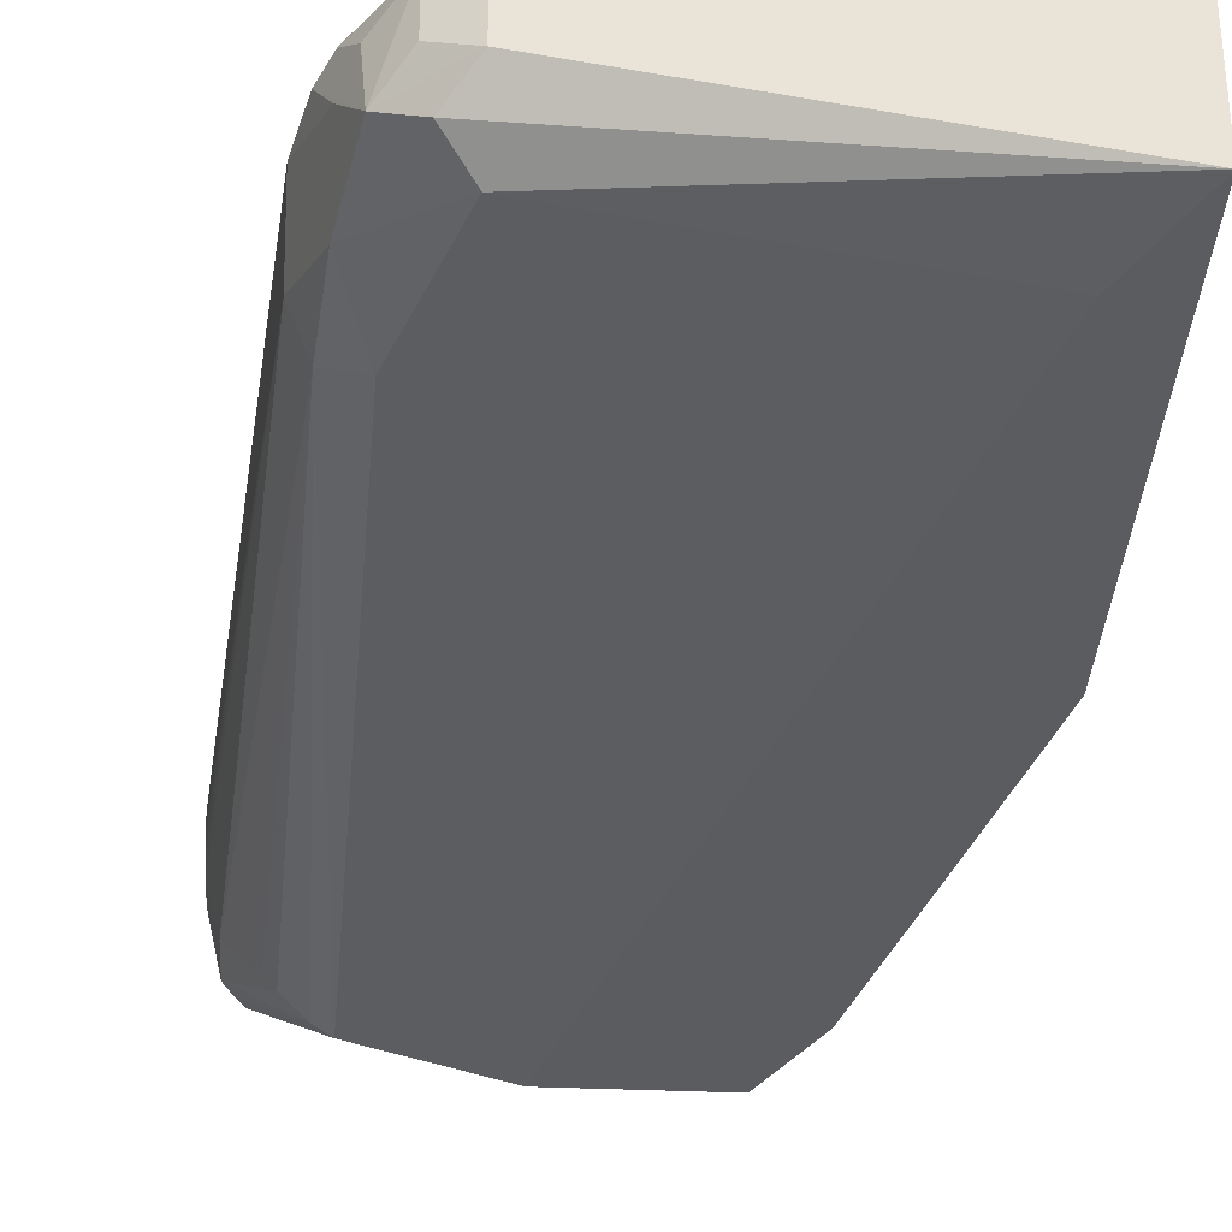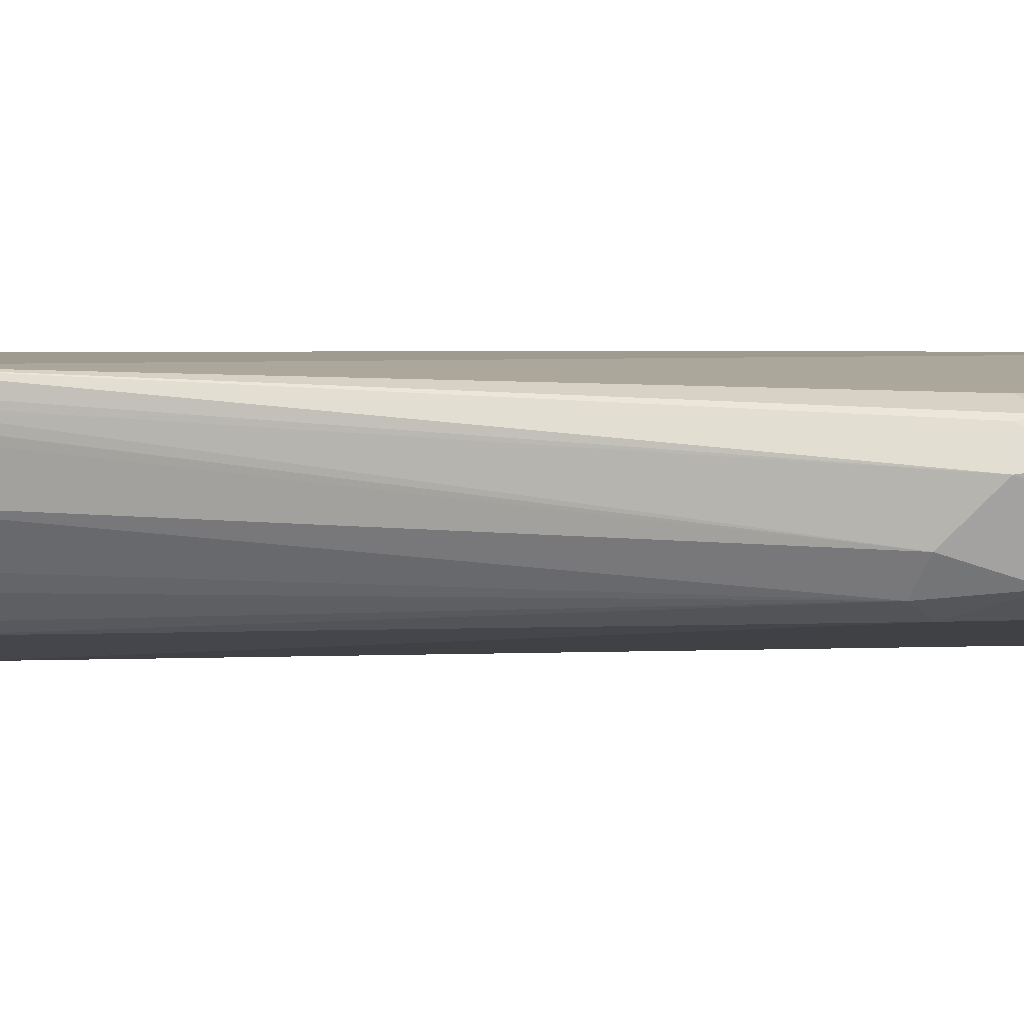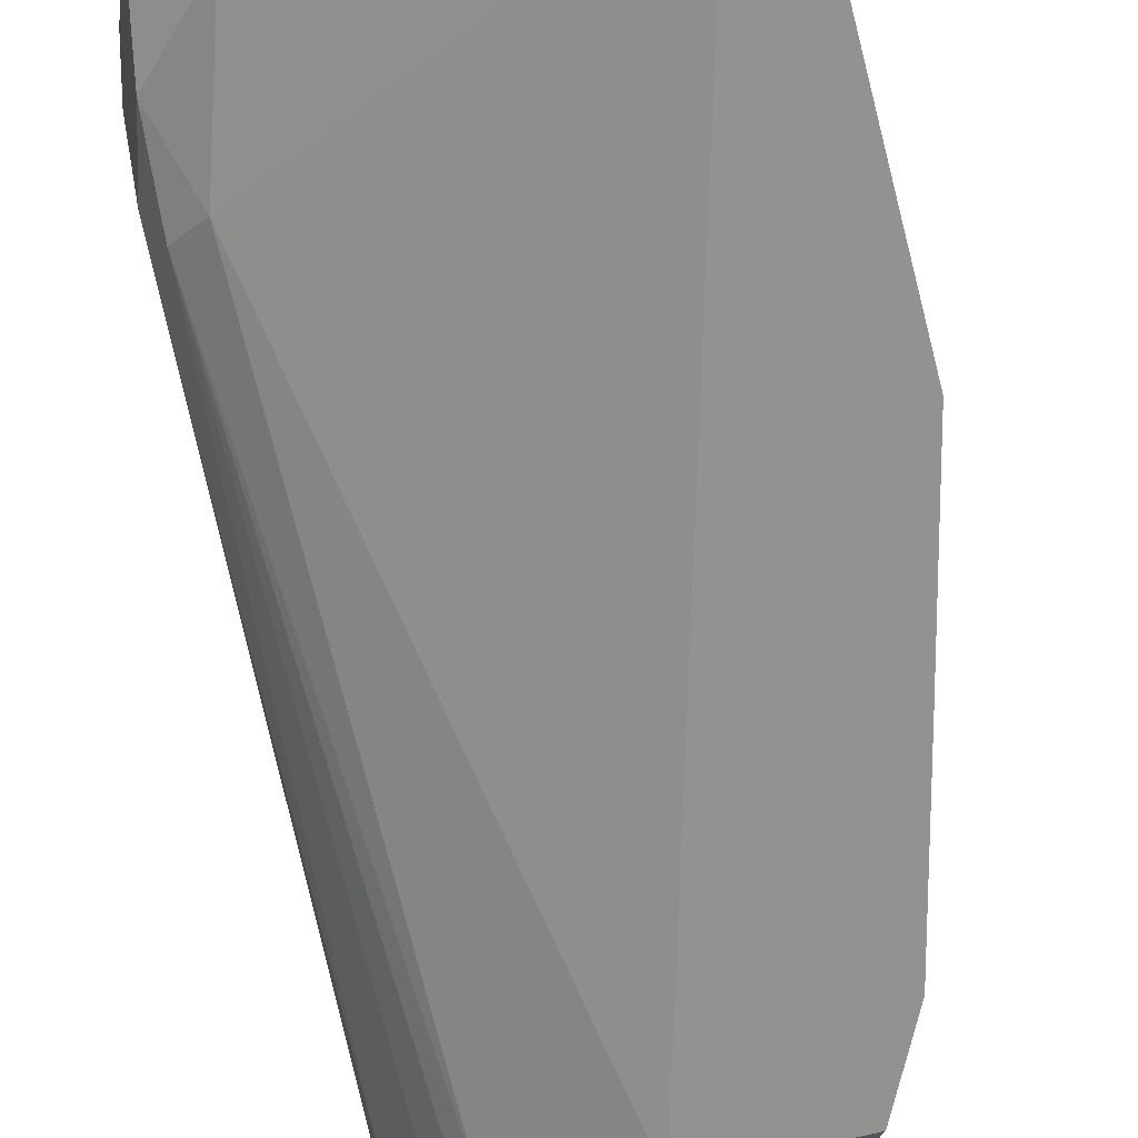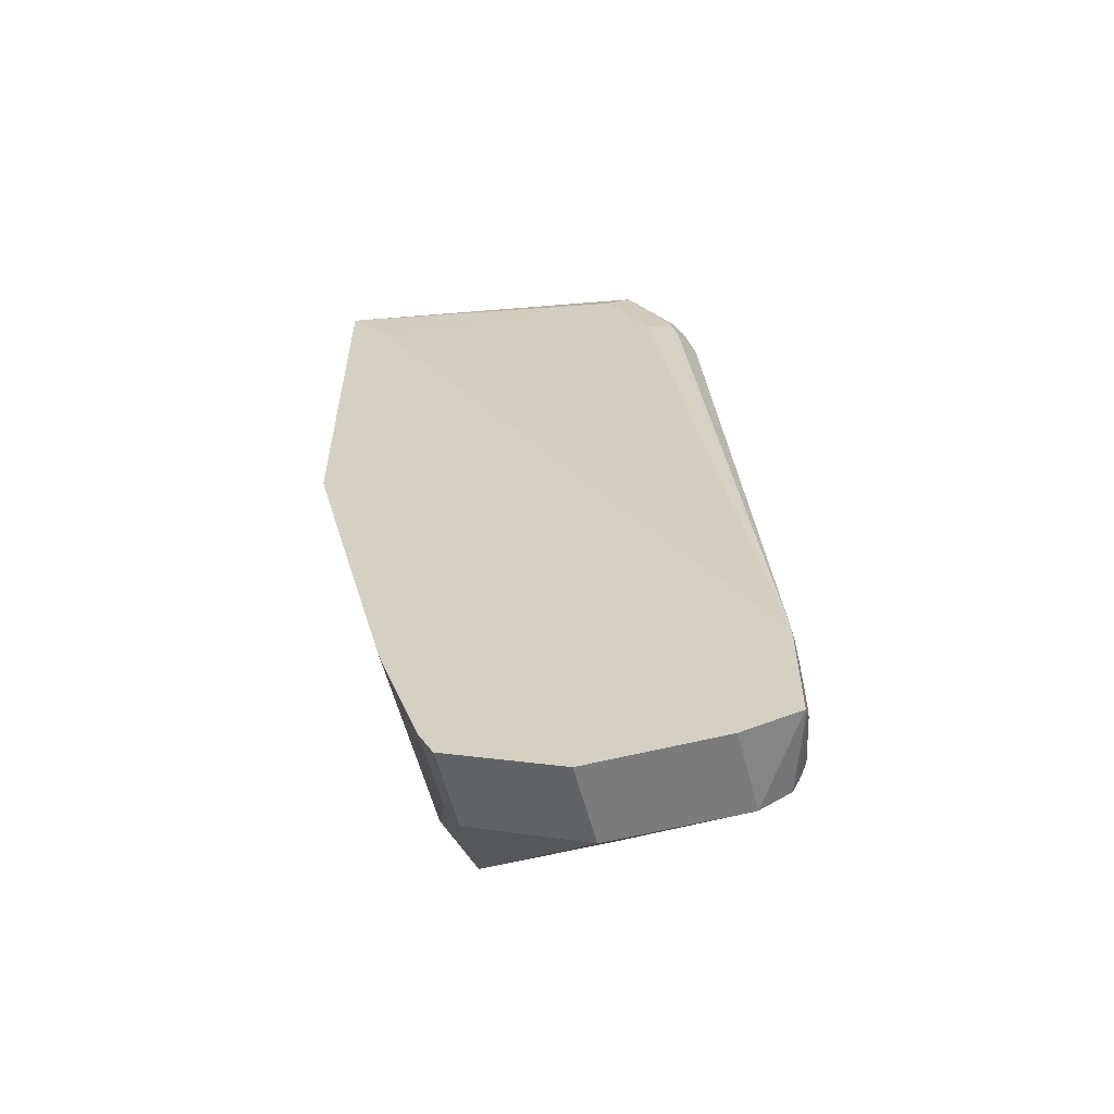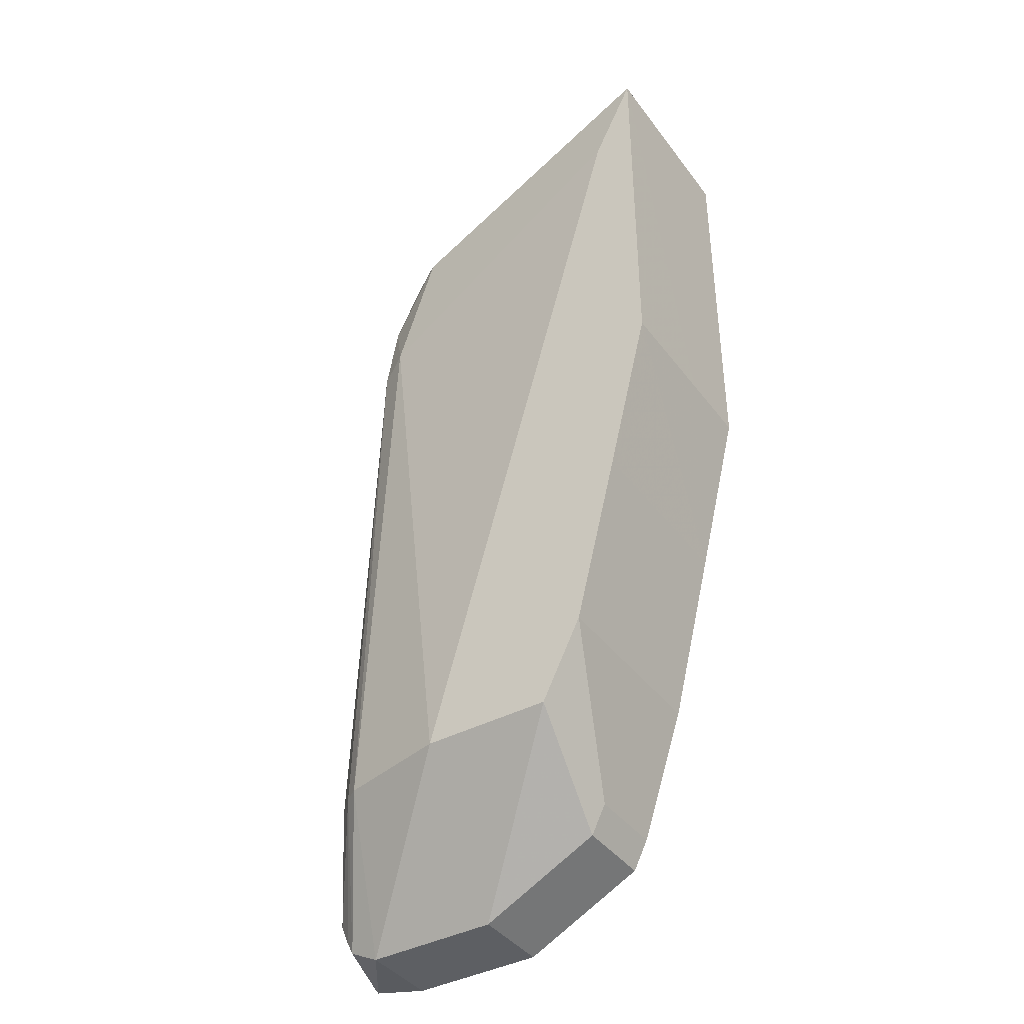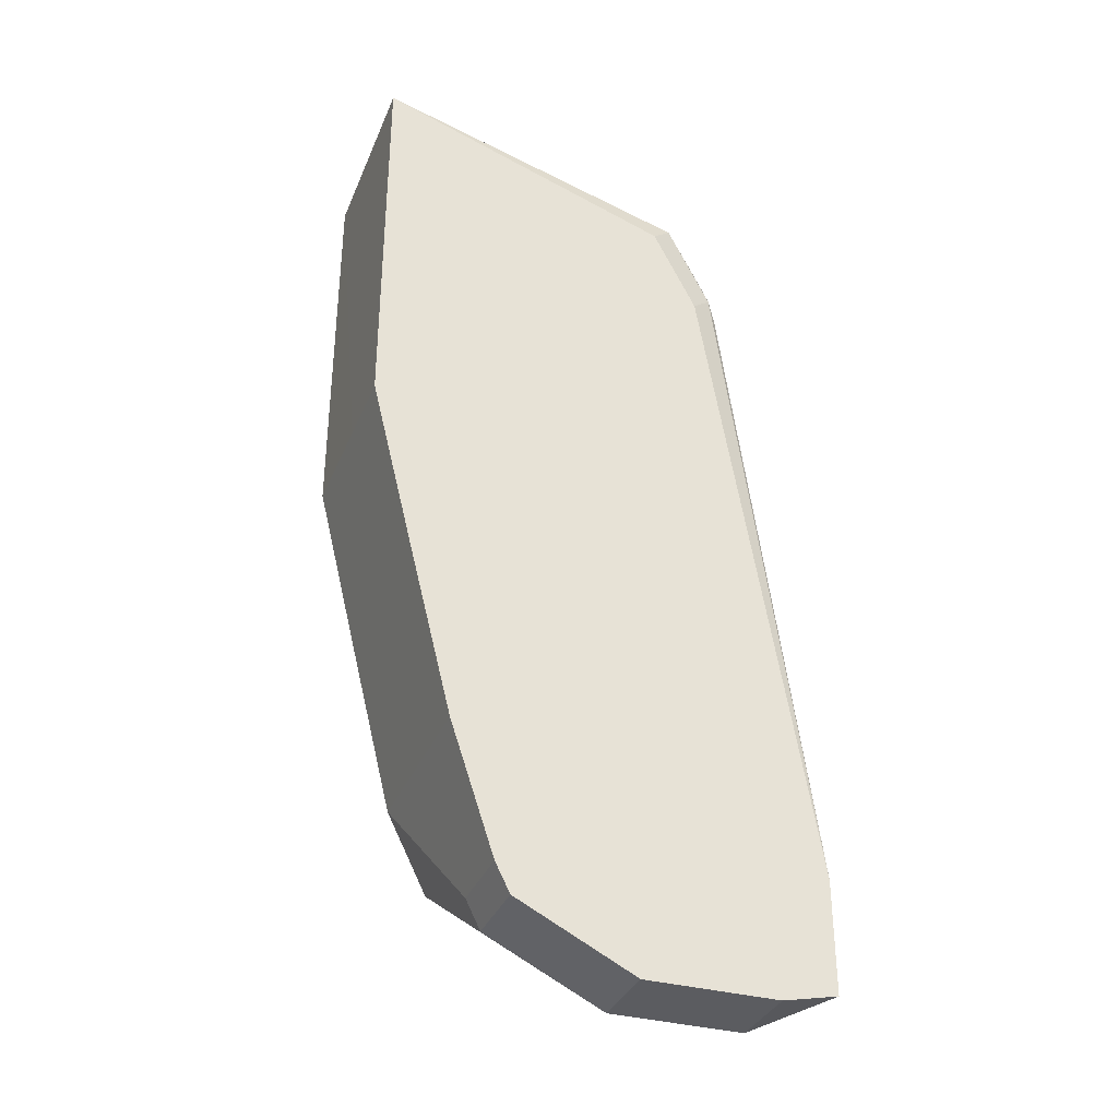
<metadata>
{"format":"obj","ext":"obj","renderer":"f3d","projection":"perspective","resolution":1024,"background":"white","views":[{"elev":-34.1,"azim":176.5,"up":"+Z"},{"elev":4.0,"azim":98.5,"up":"+Z"},{"elev":-66.4,"azim":-165.4,"up":"+Z"},{"elev":-58.5,"azim":14.6,"up":"+Y"},{"elev":-40.3,"azim":-146.9,"up":"+Y"},{"elev":-34.5,"azim":-20.4,"up":"+Y"}]}
</metadata>
<code>
v -0.2157 -0.7087 0.02106
v -0.1964 -0.6658 0.02106
v -0.3341 -0.4006 0.02106
v -0.2465 -0.4006 0.01541
v -0.34 -0.3893 0.02106
v -0.3539 -0.3706 0.02106
v -0.2388 -0.3929 0.01155
v -0.2311 -0.4314 0.01541
v -0.2234 -0.4237 0.01155
v -0.2234 -0.4083 0.003854
v -0.2195 -0.416 0.001926
v -0.2273 -0.4006 -0.001924
v -0.2362 -0.3903 0.005136
v -0.2285 -0.398 -0.01798
v -0.2234 -0.4083 -0.007706
v -0.226 -0.4108 -0.02055
v -0.2157 -0.4314 1.3e-06
v -0.2208 -0.4314 0.01027
v -0.1964 -0.6638 0.01628
v -0.1964 -0.6652 0.01401
v -0.1964 -0.6773 0.009548
v -0.1964 -0.6702 0.01157
v -0.2157 -0.4468 -0.01541
v -0.2003 -0.6744 -0.006681
v -0.2208 -0.4519 -0.02568
v -0.21 -0.6601 -0.0211
v -0.2133 -0.6601 -0.02608
v -0.2003 -0.6919 -0.006681
v -0.2204 -0.6601 -0.03318
v -0.2254 -0.6601 -0.0365
v -0.2054 -0.7035 -0.006681
v -0.2032 -0.6991 -0.006681
v -0.1964 -0.7039 0.01929
v -0.1964 -0.7045 0.02106
v -0.1964 -0.6952 0.01158
v -0.1964 -0.6876 0.009529
v -0.2157 -0.7087 -0.006681
v -0.2643 -0.6601 -0.04621
v -0.2311 -0.4468 -0.03081
v -0.2234 -0.4237 -0.02311
v -0.2465 -0.4006 -0.03081
v -0.3389 -0.4006 -0.04621
v -0.3093 -0.6601 -0.04621
v -0.2619 -0.7087 -0.006681
v -0.303 -0.6881 -0.006681
v -0.3081 -0.6779 -0.006681
v -0.303 -0.6881 0.02106
v -0.2619 -0.7087 0.02106
v -0.3081 -0.6779 0.02106
v -0.3235 -0.6316 0.02106
v -0.3235 -0.6317 -0.04621
v -0.354 -0.5092 -0.04621
v -0.3389 -0.57 -0.04621
v -0.3389 -0.57 0.02106
v -0.3539 -0.5092 0.02106
v -0.354 -0.5092 -0.006685
v -0.354 -0.3706 -0.04621
v -0.2388 -0.3929 -0.02311
v -0.2465 -0.3852 -0.01541
v -0.2362 -0.3903 -0.01027
v -0.2465 -0.3852 1.3e-06
v -0.2465 -0.3903 0.01027
f 51 52 43
f 42 43 57
f 52 57 43
f 52 56 57
f 54 56 52
f 54 55 56
f 54 50 55
f 51 50 54
f 53 51 54
f 53 54 52
f 53 52 51
f 20 23 17
f 51 43 46
f 45 47 46
f 46 49 50
f 47 49 46
f 47 48 49
f 47 44 48
f 45 44 47
f 42 57 41
f 45 46 43
f 45 43 44
f 44 43 37
f 38 37 43
f 38 43 42
f 39 38 42
f 39 42 41
f 51 46 50
f 58 41 57
f 13 59 61
f 14 16 58
f 39 41 40
f 23 16 17
f 40 23 25
f 40 16 23
f 40 41 16
f 13 7 10
f 5 6 3
f 3 6 1
f 44 37 48
f 37 1 48
f 48 1 49
f 49 1 6
f 50 49 55
f 55 49 6
f 55 6 56
f 56 6 57
f 58 57 59
f 59 57 6
f 59 6 61
f 62 61 6
f 62 6 7
f 62 7 13
f 62 13 61
f 60 59 13
f 60 13 14
f 60 14 59
f 14 58 59
f 58 16 41
f 39 40 25
f 29 28 32
f 39 30 38
f 19 2 20
f 19 20 17
f 19 17 2
f 18 11 9
f 18 9 2
f 18 2 17
f 18 17 11
f 15 11 17
f 15 17 16
f 15 16 14
f 15 14 11
f 12 11 14
f 20 2 21
f 12 14 13
f 12 10 11
f 11 10 9
f 9 10 7
f 9 7 8
f 39 25 30
f 4 2 8
f 4 8 7
f 4 7 6
f 4 6 5
f 4 5 3
f 4 3 2
f 2 3 1
f 12 13 10
f 22 20 21
f 9 8 2
f 22 21 23
f 22 23 20
f 38 30 37
f 37 30 31
f 34 37 31
f 34 1 37
f 34 2 1
f 34 21 2
f 35 21 34
f 36 24 21
f 36 21 35
f 36 35 28
f 33 28 35
f 33 35 34
f 36 28 24
f 33 31 32
f 24 23 21
f 33 34 31
f 26 25 24
f 26 27 25
f 26 24 27
f 27 24 28
f 24 25 23
f 29 25 27
f 29 30 25
f 29 31 30
f 29 32 31
f 33 32 28
f 29 27 28

</code>
